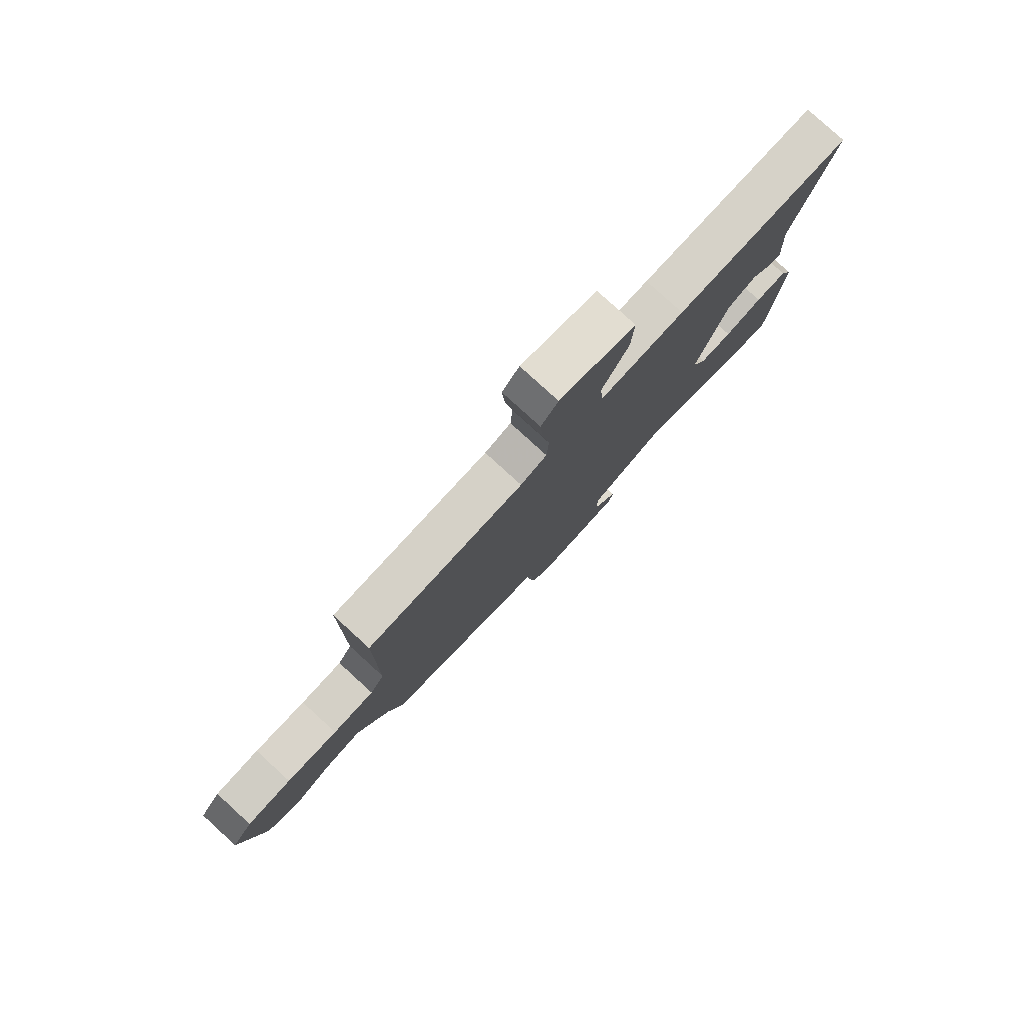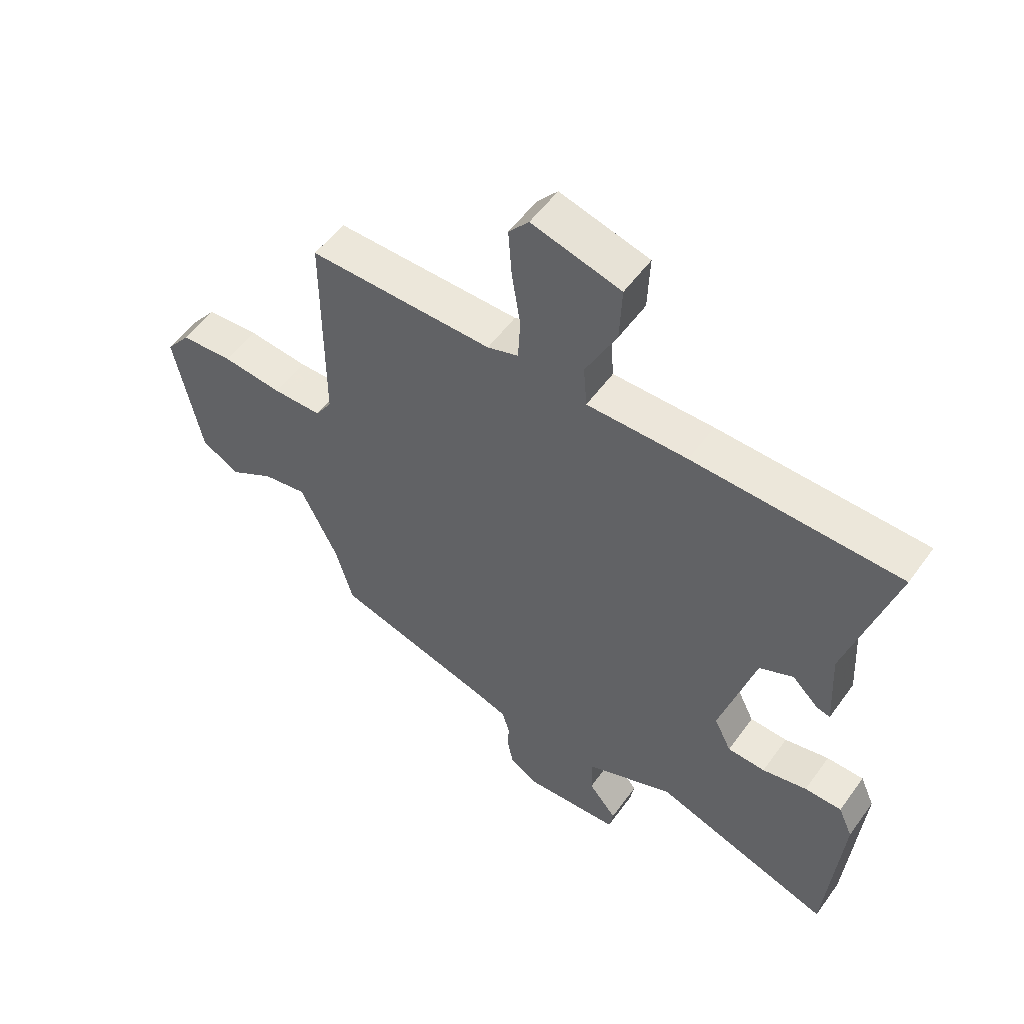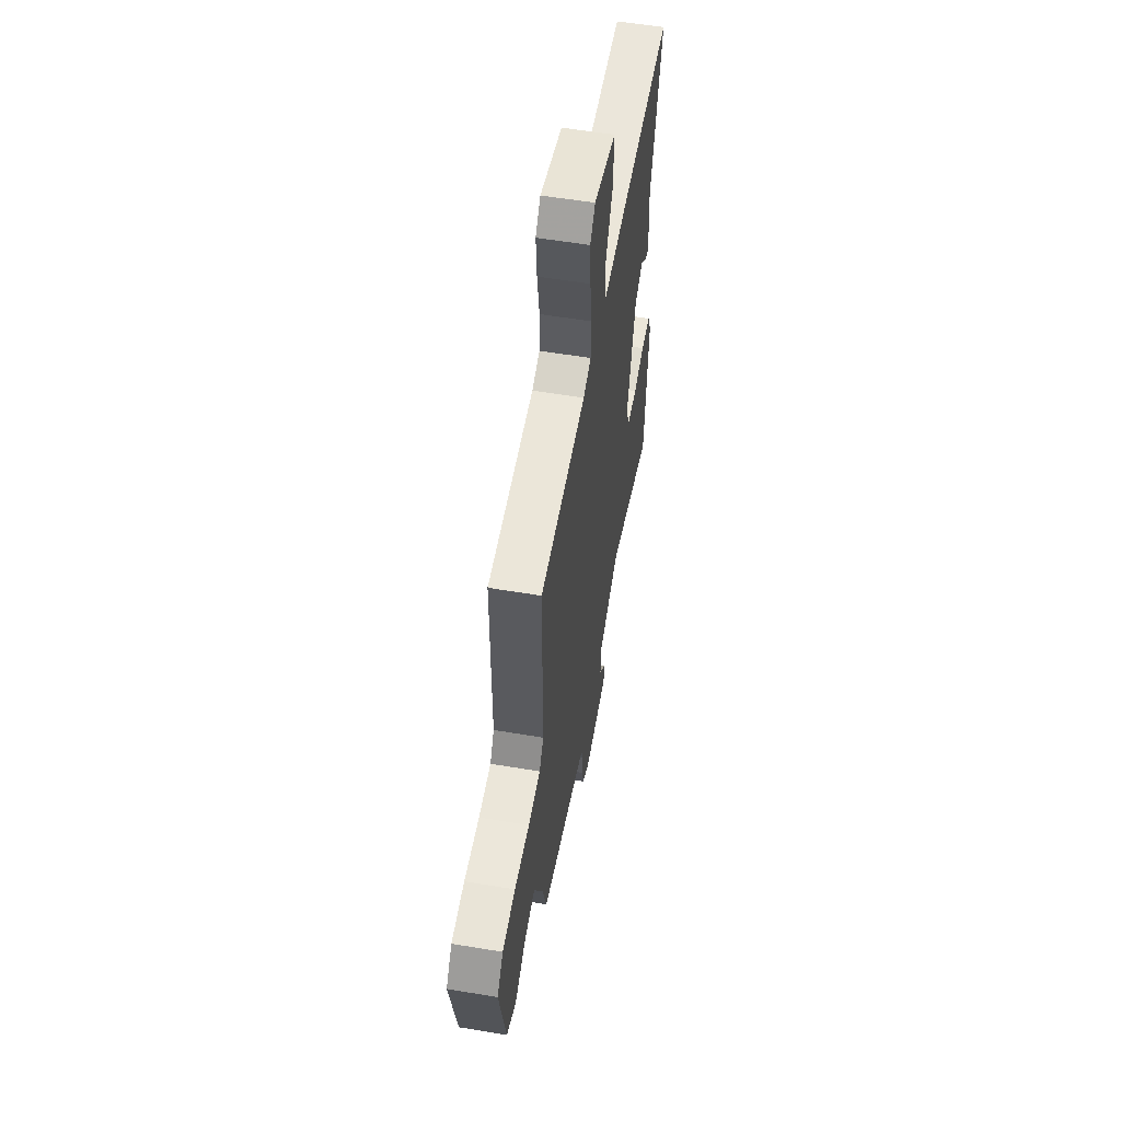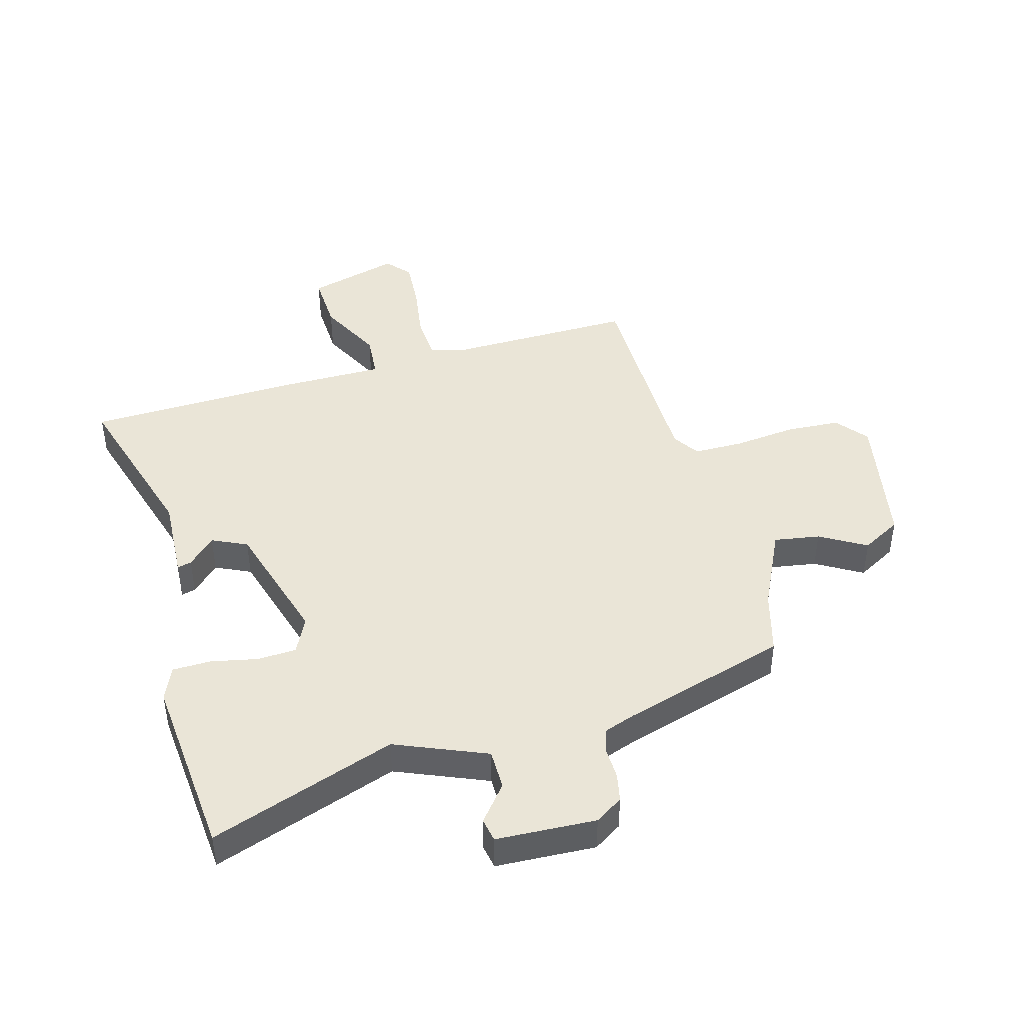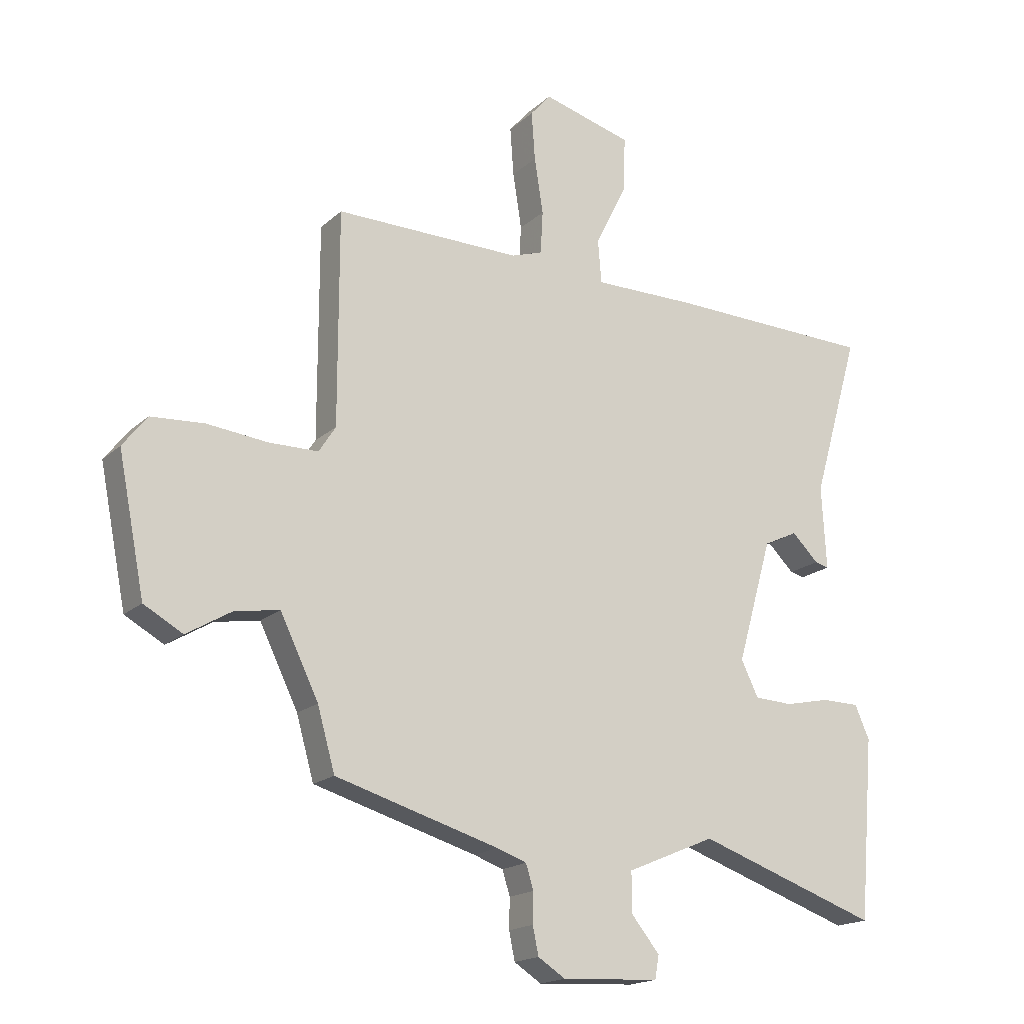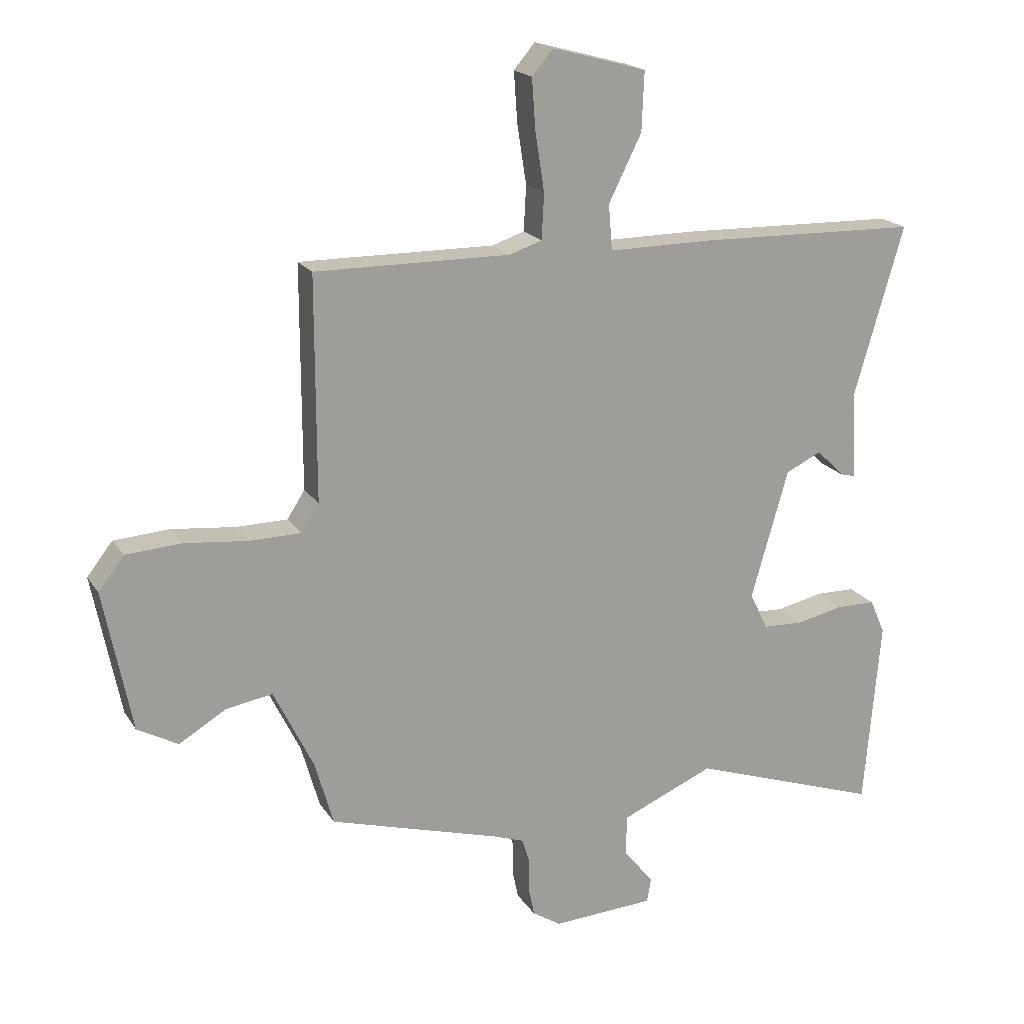
<metadata>
{"format":"obj","ext":"obj","renderer":"f3d","projection":"perspective","resolution":1024,"background":"white","views":[{"elev":79.9,"azim":-47.6,"up":"+Z"},{"elev":53.8,"azim":35.0,"up":"+Z"},{"elev":56.7,"azim":-80.1,"up":"+Z"},{"elev":44.0,"azim":164.0,"up":"+Y"},{"elev":-17.9,"azim":-31.2,"up":"+Z"},{"elev":19.0,"azim":-23.1,"up":"+Z"}]}
</metadata>
<code>
v 0.536 0.07 0.455
v 0.454 0.07 0.173
v 0.462 0.07 0.03
v 0.438 0.07 0.036
v 0.392 0.07 0.081
v 0.333 0.07 0.053
v 0.272 0.07 -0.16
v 0.302 0.07 -0.221
v 0.368 0.07 -0.224
v 0.446 0.07 -0.207
v 0.511 0.07 -0.208
v 0.536 0.07 -0.265
v 0.51 0.07 -0.576
v 0.196 0.07 -0.468
v 0.043 0.07 -0.533
v 0.043 0.07 -0.601
v 0.092 0.07 -0.661
v 0.085 0.07 -0.701
v -0.083 0.07 -0.71
v -0.13 0.07 -0.68
v -0.14 0.07 -0.632
v -0.139 0.07 -0.58
v -0.152 0.07 -0.538
v -0.203 0.07 -0.52
v -0.485 0.07 -0.438
v -0.515 0.07 -0.332
v -0.581 0.07 -0.197
v -0.658 0.07 -0.21
v -0.735 0.07 -0.256
v -0.802 0.07 -0.219
v -0.848 0.07 0.014
v -0.806 0.07 0.068
v -0.715 0.07 0.074
v -0.61 0.07 0.063
v -0.525 0.07 0.064
v -0.496 0.07 0.109
v -0.496 0.07 0.475
v -0.175 0.07 0.472
v -0.121 0.07 0.49
v -0.117 0.07 0.564
v -0.132 0.07 0.66
v -0.138 0.07 0.744
v -0.103 0.07 0.785
v 0.052 0.07 0.743
v 0.048 0.07 0.646
v -0.006 0.07 0.538
v 0 0.07 0.463
v 0.175 0.07 0.464
v 0.536 0 0.455
v 0.454 0 0.173
v 0.462 0 0.03
v 0.438 0 0.036
v 0.392 0 0.081
v 0.333 0 0.053
v 0.272 0 -0.16
v 0.302 0 -0.221
v 0.368 0 -0.224
v 0.446 0 -0.207
v 0.511 0 -0.208
v 0.536 0 -0.265
v 0.51 0 -0.576
v 0.196 0 -0.468
v 0.043 0 -0.533
v 0.043 0 -0.601
v 0.092 0 -0.661
v 0.085 0 -0.701
v -0.083 0 -0.71
v -0.13 0 -0.68
v -0.14 0 -0.632
v -0.139 0 -0.58
v -0.152 0 -0.538
v -0.203 0 -0.52
v -0.485 0 -0.438
v -0.515 0 -0.332
v -0.581 0 -0.197
v -0.658 0 -0.21
v -0.735 0 -0.256
v -0.802 0 -0.219
v -0.848 0 0.014
v -0.806 0 0.068
v -0.715 0 0.074
v -0.61 0 0.063
v -0.525 0 0.064
v -0.496 0 0.109
v -0.496 0 0.475
v -0.175 0 0.472
v -0.121 0 0.49
v -0.117 0 0.564
v -0.132 0 0.66
v -0.138 0 0.744
v -0.103 0 0.785
v 0.052 0 0.743
v 0.048 0 0.646
v -0.006 0 0.538
v 0 0 0.463
v 0.175 0 0.464
f 47 48 1 2
f 43 44 45 46
f 43 46 47
f 40 41 42 43
f 39 40 43 47
f 38 39 47 2
f 36 37 38 2
f 31 32 33 34
f 31 34 35
f 28 29 30 31
f 27 28 31 35
f 26 27 35 36
f 24 25 26 36
f 19 20 21 22
f 19 22 23
f 16 17 18 19
f 15 16 19 23
f 14 15 23 24
f 12 13 14
f 9 10 11 12
f 8 9 12 14
f 7 8 14 24
f 2 3 4 5
f 2 5 6
f 36 2 6
f 6 7 24 36
f 50 49 96 95
f 94 93 92 91
f 95 94 91
f 91 90 89 88
f 95 91 88 87
f 50 95 87 86
f 50 86 85 84
f 82 81 80 79
f 83 82 79
f 79 78 77 76
f 83 79 76 75
f 84 83 75 74
f 84 74 73 72
f 70 69 68 67
f 71 70 67
f 67 66 65 64
f 71 67 64 63
f 72 71 63 62
f 62 61 60
f 60 59 58 57
f 62 60 57 56
f 72 62 56 55
f 53 52 51 50
f 54 53 50
f 54 50 84
f 84 72 55 54
f 1 49 50 2
f 2 50 51 3
f 3 51 52 4
f 4 52 53 5
f 5 53 54 6
f 6 54 55 7
f 7 55 56 8
f 8 56 57 9
f 9 57 58 10
f 10 58 59 11
f 11 59 60 12
f 12 60 61 13
f 13 61 62 14
f 14 62 63 15
f 15 63 64 16
f 16 64 65 17
f 17 65 66 18
f 18 66 67 19
f 19 67 68 20
f 20 68 69 21
f 21 69 70 22
f 22 70 71 23
f 23 71 72 24
f 24 72 73 25
f 25 73 74 26
f 26 74 75 27
f 27 75 76 28
f 28 76 77 29
f 29 77 78 30
f 30 78 79 31
f 31 79 80 32
f 32 80 81 33
f 33 81 82 34
f 34 82 83 35
f 35 83 84 36
f 36 84 85 37
f 37 85 86 38
f 38 86 87 39
f 39 87 88 40
f 40 88 89 41
f 41 89 90 42
f 42 90 91 43
f 43 91 92 44
f 44 92 93 45
f 45 93 94 46
f 46 94 95 47
f 47 95 96 48
f 48 96 49 1

</code>
